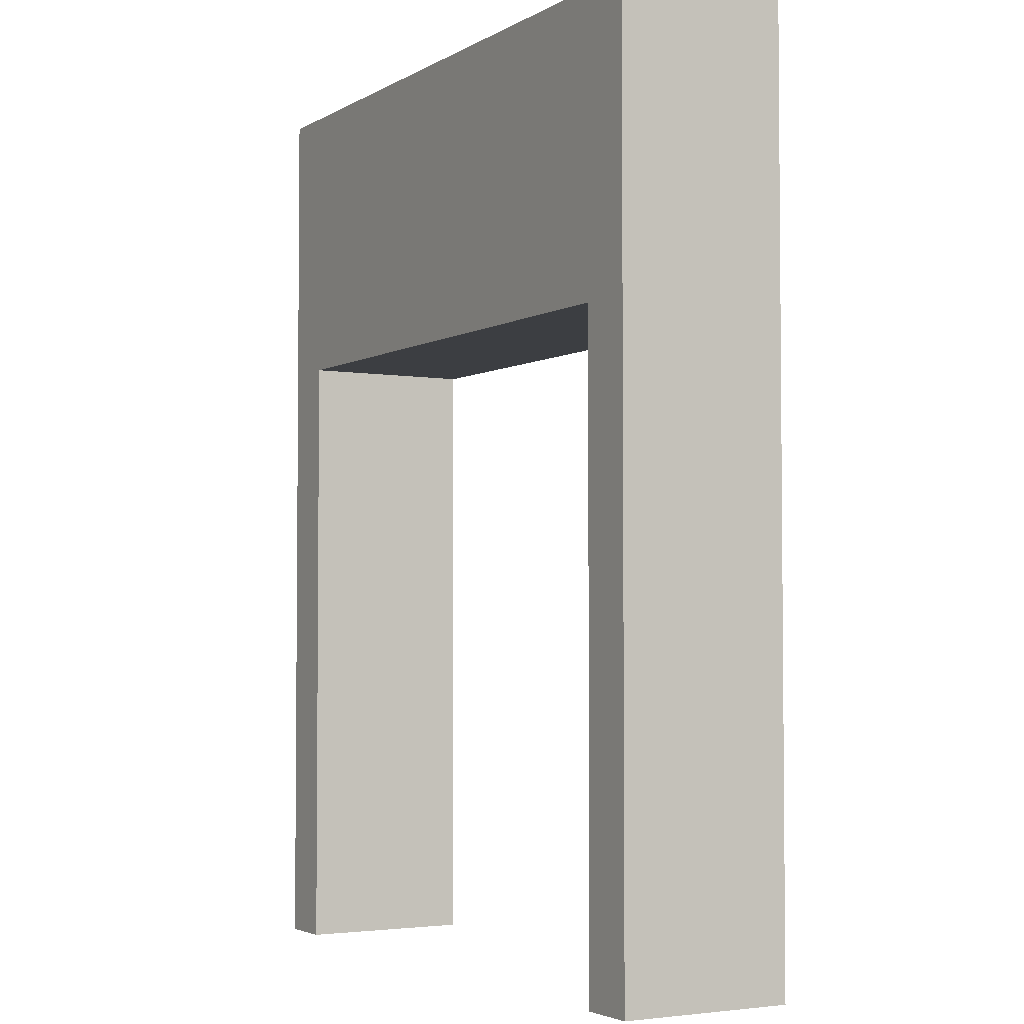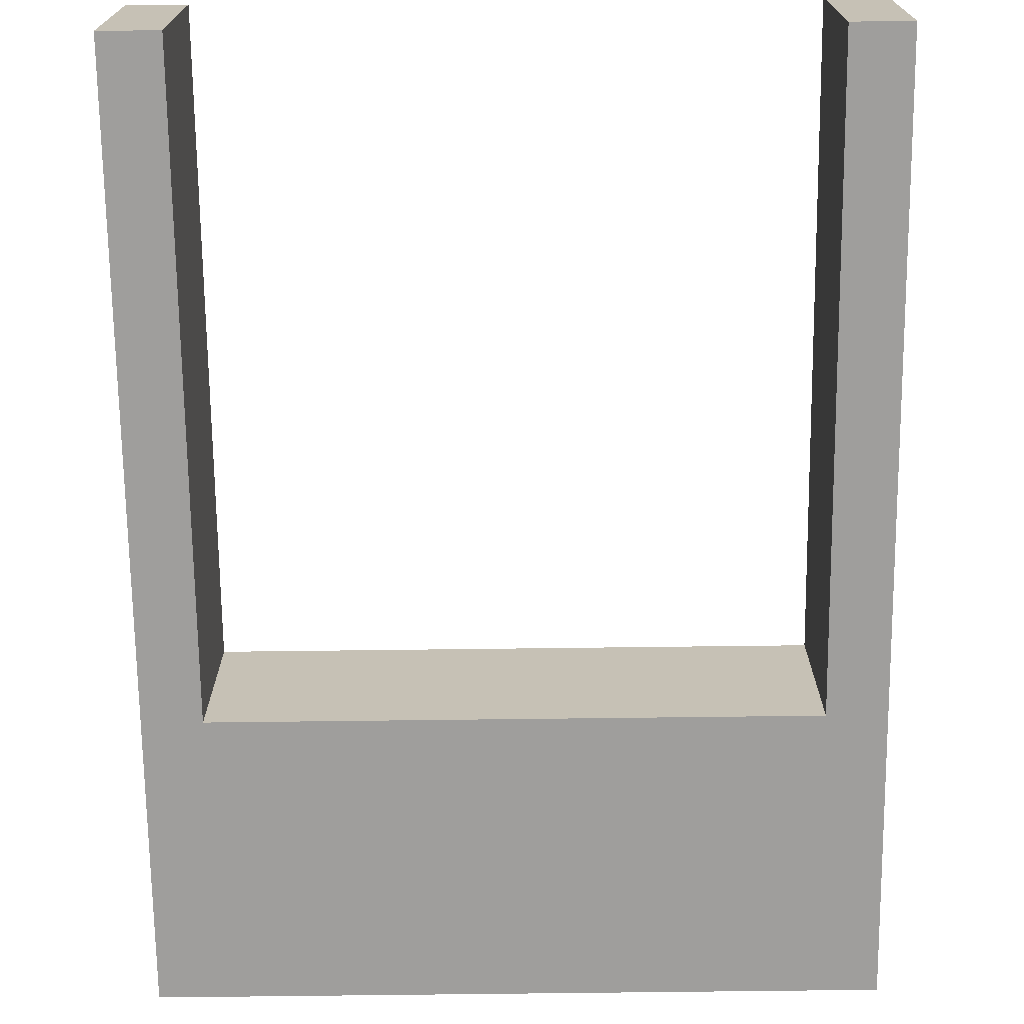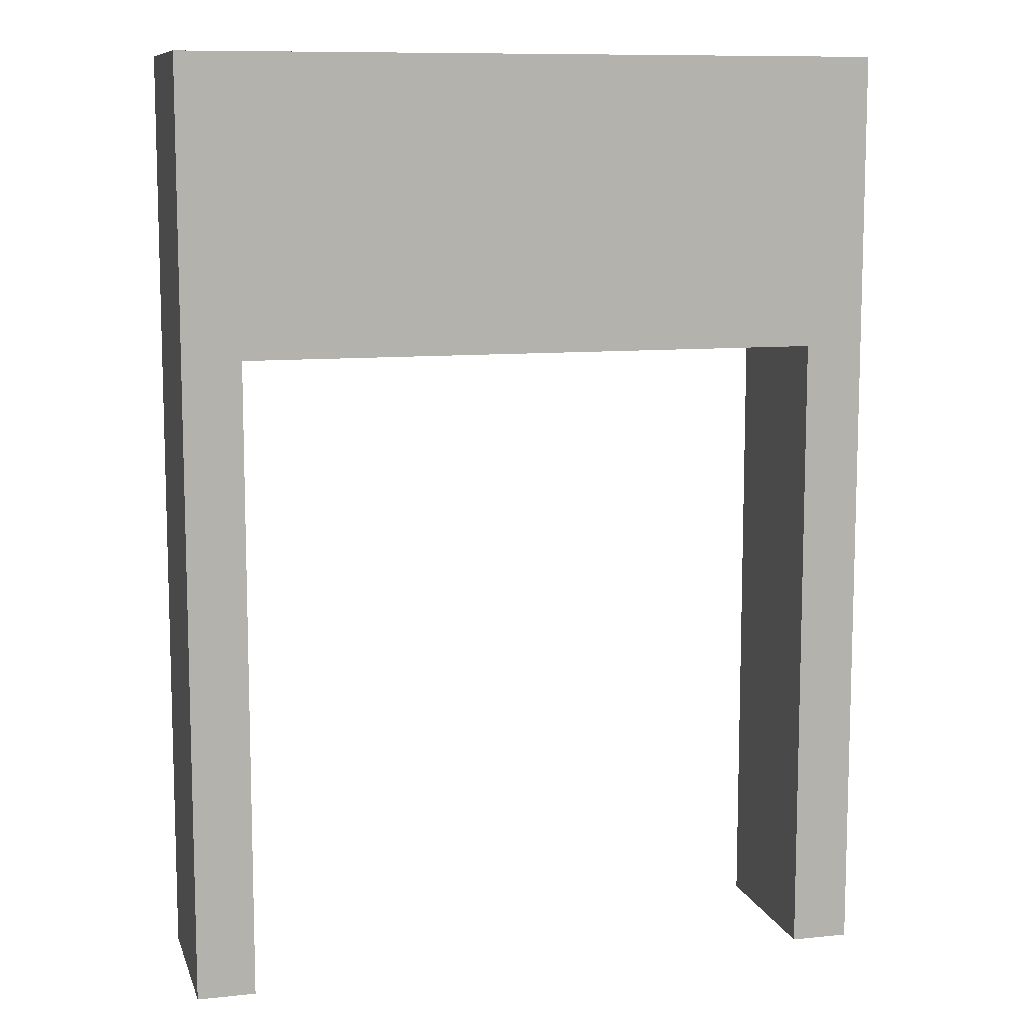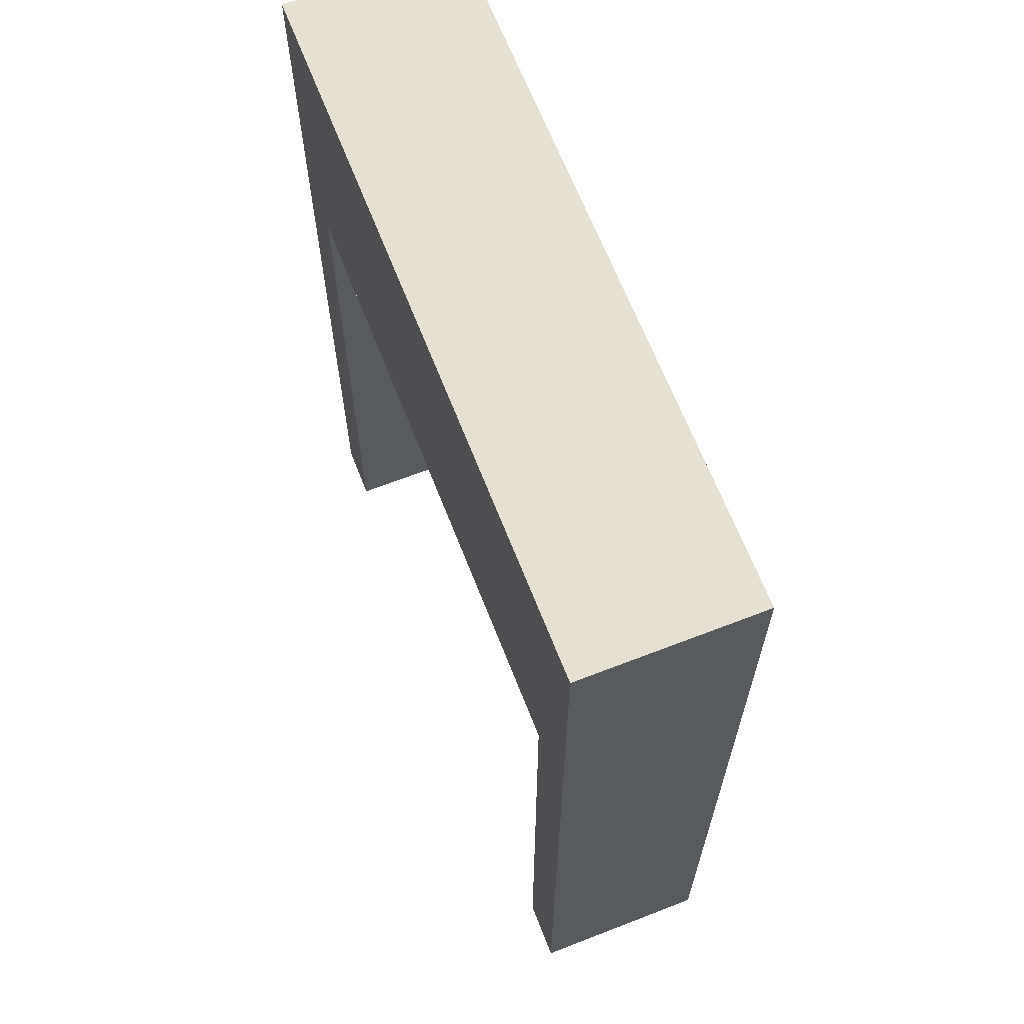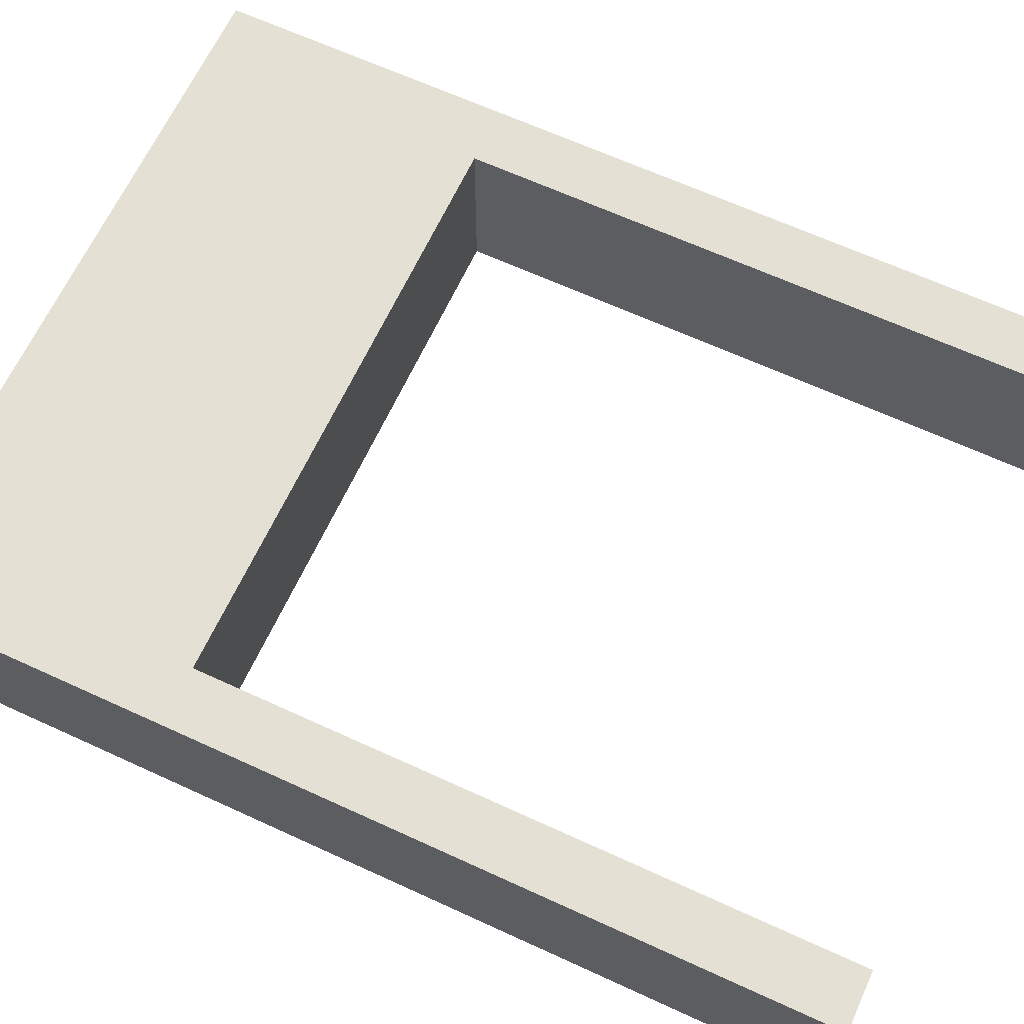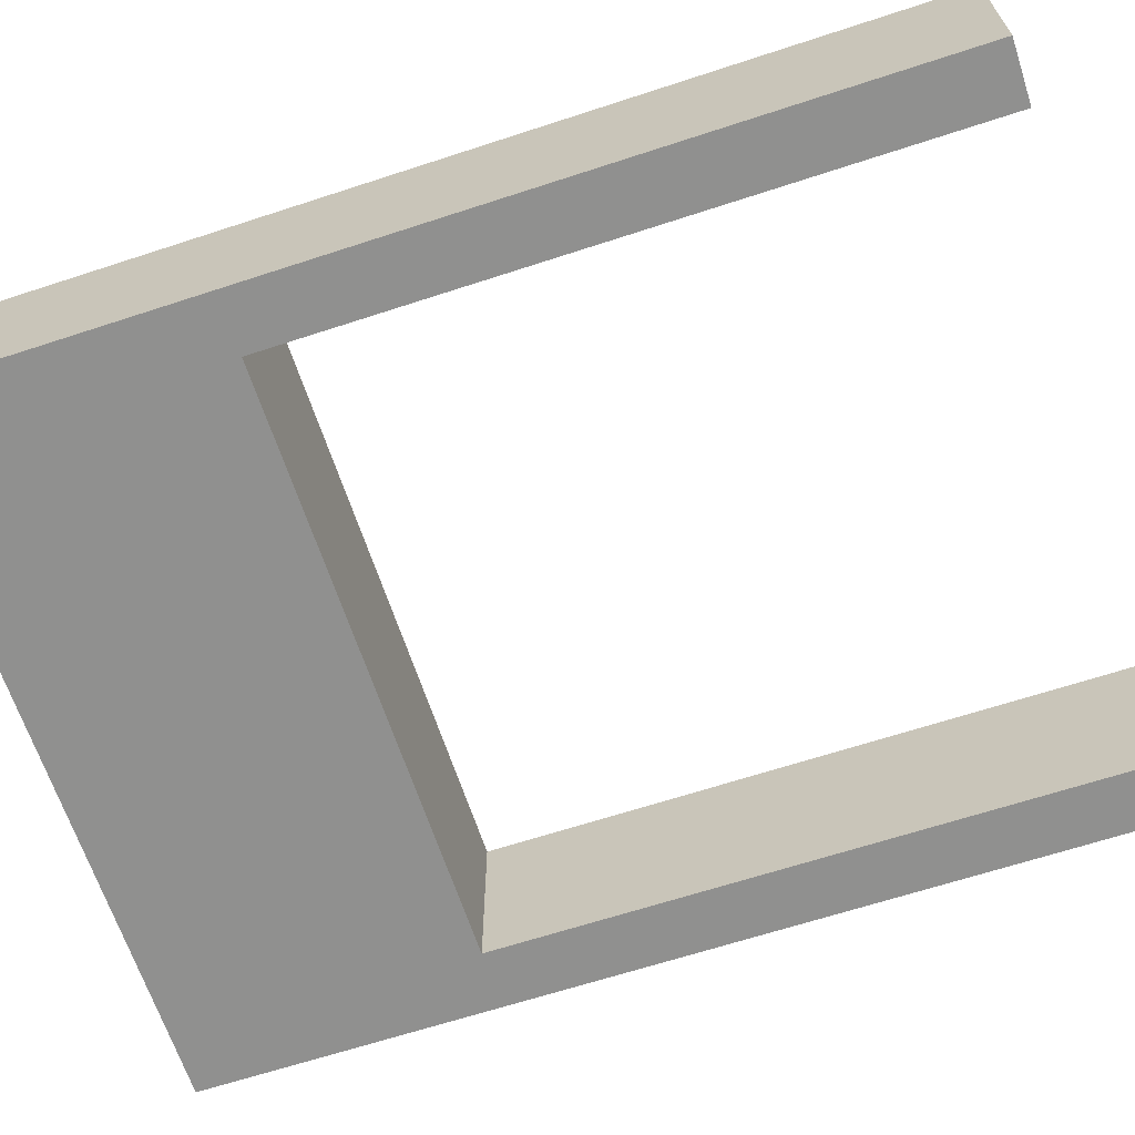
<metadata>
{"format":"obj","ext":"obj","renderer":"f3d","projection":"perspective","resolution":1024,"background":"white","views":[{"elev":-3.3,"azim":-119.9,"up":"+Y"},{"elev":-71.1,"azim":0.7,"up":"+Z"},{"elev":9.9,"azim":-14.9,"up":"+Y"},{"elev":65.7,"azim":-111.3,"up":"+Y"},{"elev":65.4,"azim":-65.2,"up":"+Z"},{"elev":-65.6,"azim":-71.8,"up":"+Z"}]}
</metadata>
<code>
o
v -0.6 0 0.1
v -0.6 0 -0.2
v -0.6 1.6 0.1
v -0.6 1.6 -0.2
v 0.5 0 0.1
v 0.5 0 -0.2
v 0.5 1.1 0.1
v 0.5 1.1 -0.2
v -0.5 0 0.1
v -0.5 0 -0.2
v -0.5 1.1 0.1
v -0.5 1.1 -0.2
v 0.6 0 0.1
v 0.6 0 -0.2
v 0.6 1.6 0.1
v 0.6 1.6 -0.2
v -0.6 0 0.1
v -0.6 1.6 0.1
v -0.5 0 0.1
v -0.5 1.1 0.1
v 0.5 0 0.1
v 0.5 1.1 0.1
v 0.6 0 0.1
v 0.6 1.6 0.1
v -0.6 0 -0.2
v -0.6 1.6 -0.2
v -0.5 0 -0.2
v -0.5 1.1 -0.2
v 0.5 0 -0.2
v 0.5 1.1 -0.2
v 0.6 0 -0.2
v 0.6 1.6 -0.2
v -0.6 0 0.1
v -0.5 0 0.1
v 0.5 0 0.1
v 0.6 0 0.1
v -0.6 0 -0.2
v -0.5 0 -0.2
v 0.5 0 -0.2
v 0.6 0 -0.2
v -0.5 1.1 0.1
v 0.5 1.1 0.1
v -0.5 1.1 -0.2
v 0.5 1.1 -0.2
v -0.6 1.6 0.1
v 0.6 1.6 0.1
v -0.6 1.6 -0.2
v 0.6 1.6 -0.2
f 3 2 1
f 4 2 3
f 7 6 5
f 8 6 7
f 9 10 11
f 11 10 12
f 13 14 15
f 15 14 16
f 19 18 17
f 20 18 19
f 22 18 20
f 23 22 21
f 24 18 22
f 24 22 23
f 25 26 27
f 27 26 28
f 28 26 30
f 29 30 31
f 30 26 32
f 31 30 32
f 37 34 33
f 38 34 37
f 39 36 35
f 40 36 39
f 43 42 41
f 44 42 43
f 45 46 47
f 47 46 48

</code>
